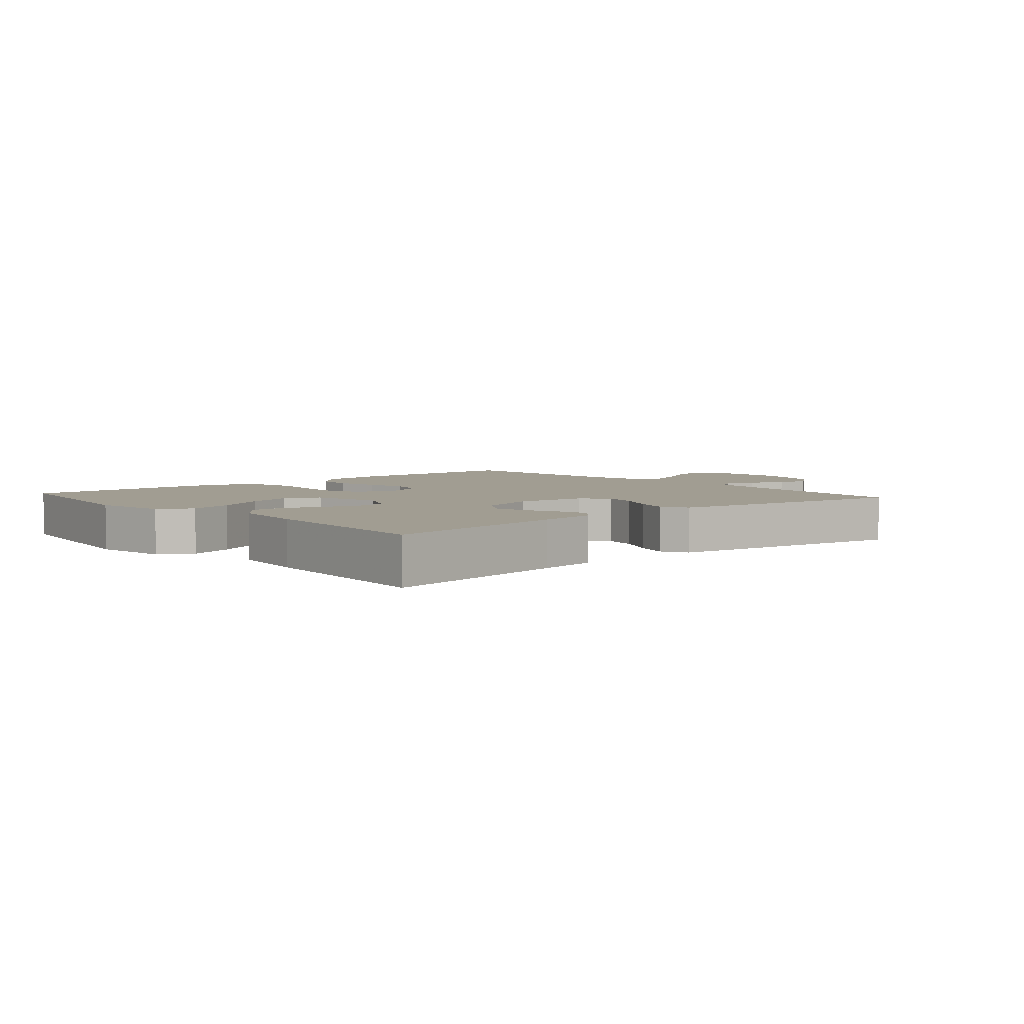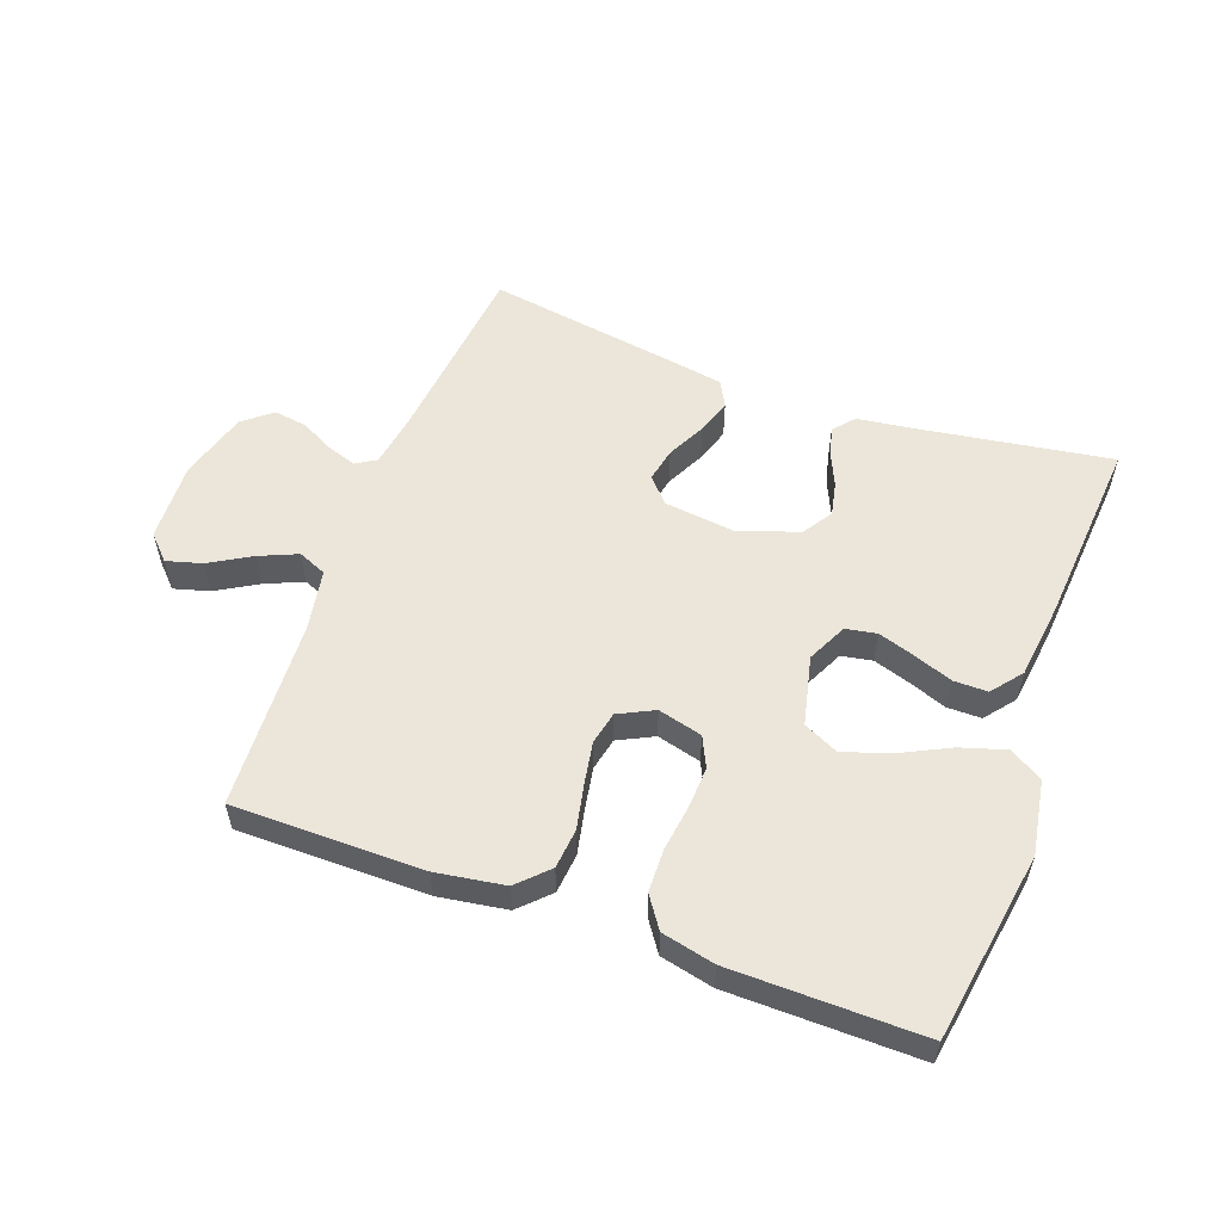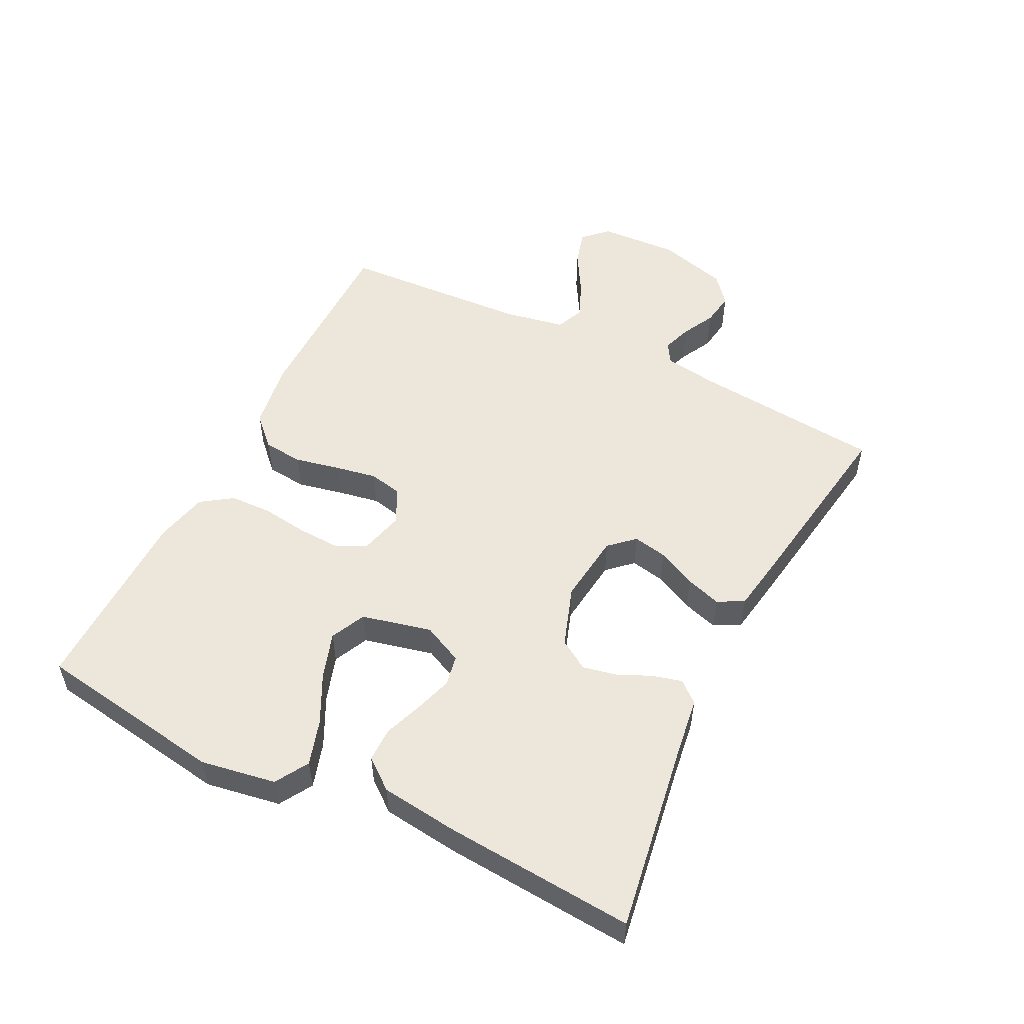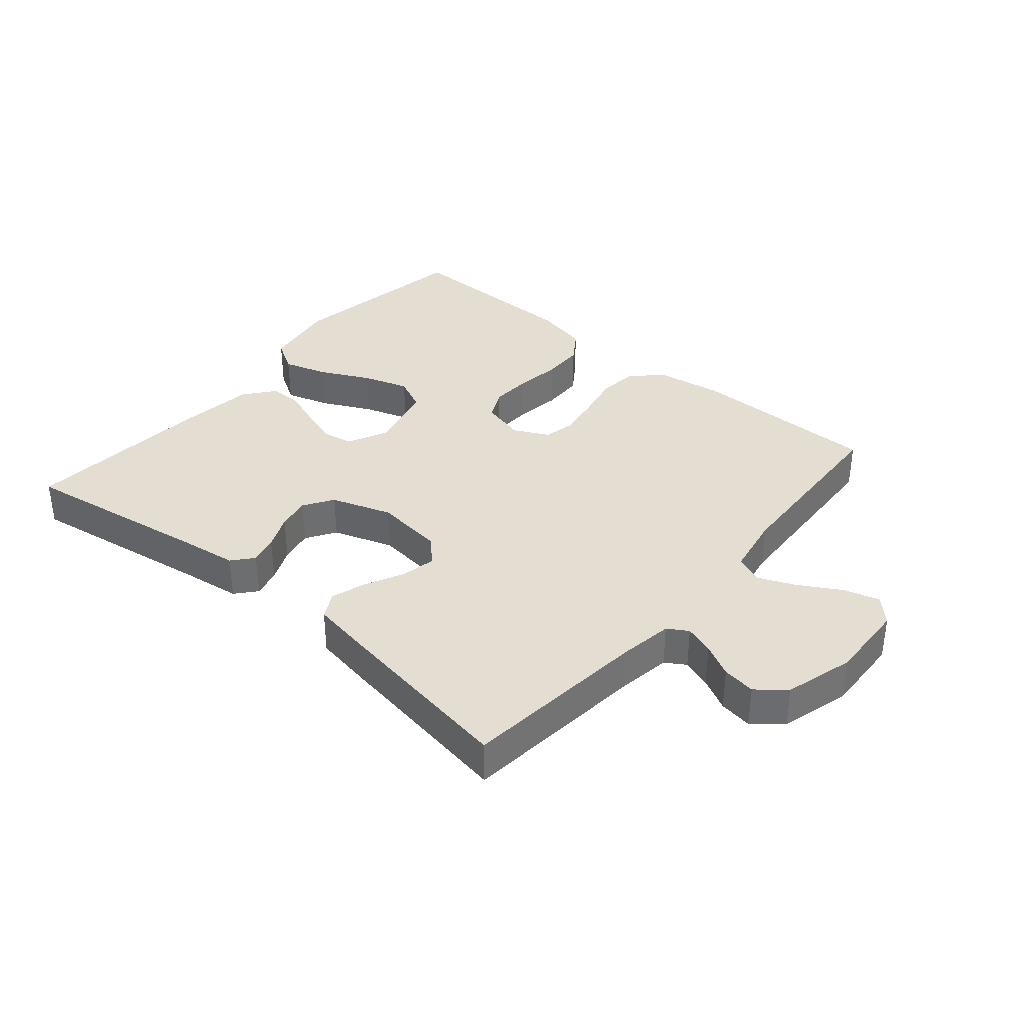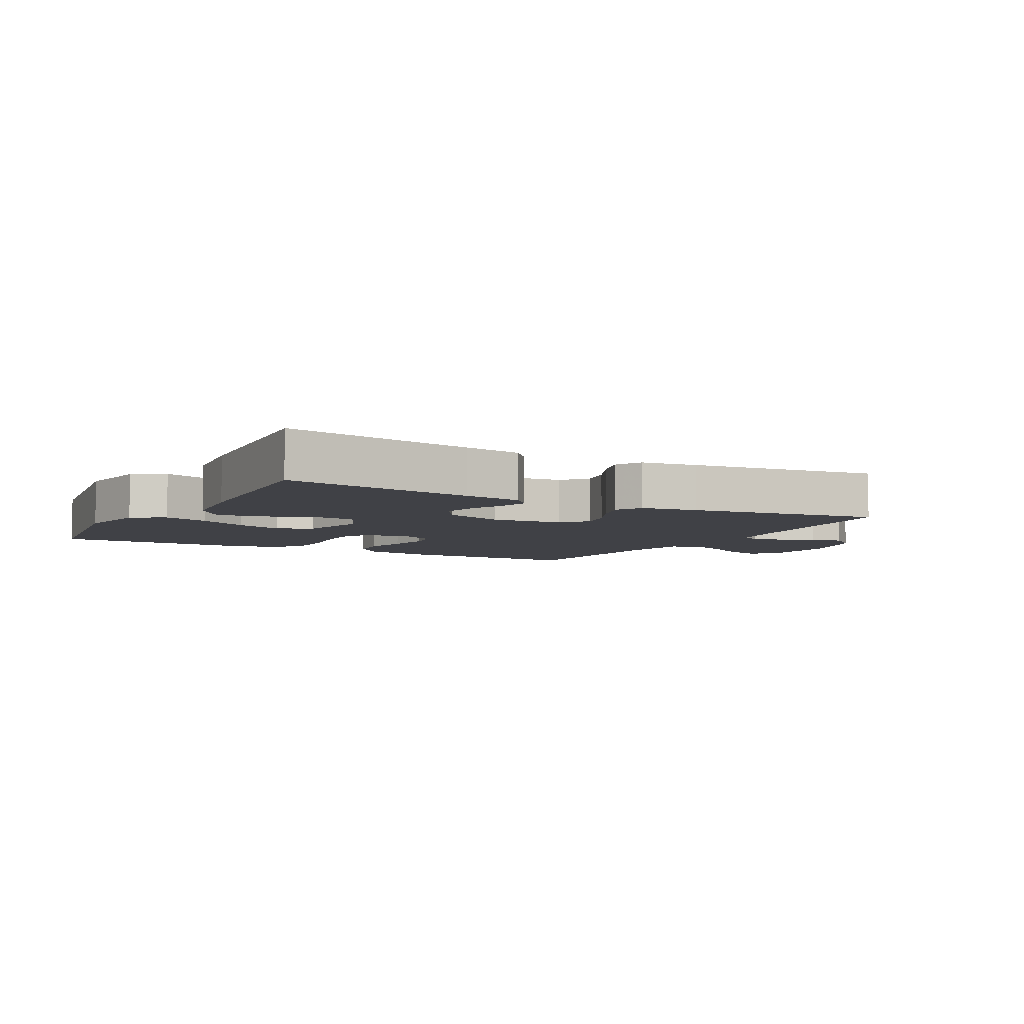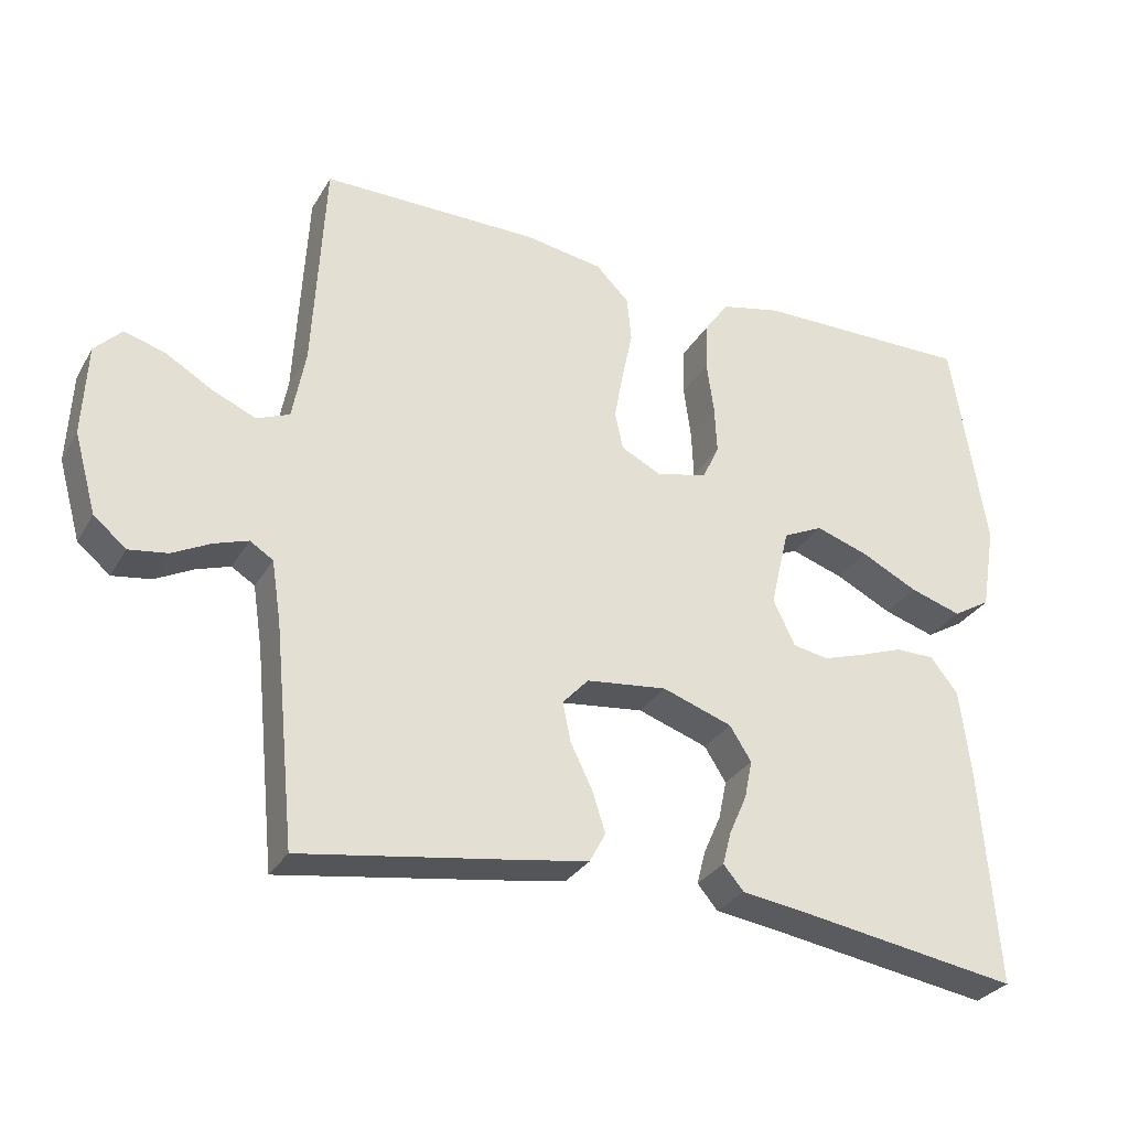
<metadata>
{"format":"obj","ext":"obj","renderer":"f3d","projection":"perspective","resolution":1024,"background":"white","views":[{"elev":4.7,"azim":138.9,"up":"+Y"},{"elev":55.3,"azim":20.2,"up":"+Y"},{"elev":52.6,"azim":116.5,"up":"+Y"},{"elev":36.2,"azim":-139.6,"up":"+Y"},{"elev":-6.0,"azim":150.8,"up":"+Y"},{"elev":-30.2,"azim":-25.4,"up":"+Z"}]}
</metadata>
<code>
v 0.5 0.07 -0.5
v 0.2 0.07 -0.453
v 0.107 0.07 -0.44
v 0.079 0.07 -0.407
v 0.091 0.07 -0.361
v 0.115 0.07 -0.307
v 0.126 0.07 -0.254
v 0.096 0.07 -0.207
v 0 0.07 -0.174
v -0.111 0.07 -0.187
v -0.147 0.07 -0.226
v -0.136 0.07 -0.28
v -0.106 0.07 -0.341
v -0.088 0.07 -0.397
v -0.11 0.07 -0.438
v -0.2 0.07 -0.453
v -0.5 0.07 -0.5
v -0.53 0.07 -0.2
v -0.543 0.07 -0.116
v -0.575 0.07 -0.096
v -0.622 0.07 -0.112
v -0.674 0.07 -0.139
v -0.727 0.07 -0.147
v -0.772 0.07 -0.11
v -0.803 0.07 0
v -0.797 0.07 0.126
v -0.76 0.07 0.164
v -0.704 0.07 0.148
v -0.639 0.07 0.11
v -0.579 0.07 0.084
v -0.534 0.07 0.103
v -0.516 0.07 0.2
v -0.5 0.07 0.5
v -0.2 0.07 0.5
v -0.092 0.07 0.483
v -0.046 0.07 0.437
v -0.04 0.07 0.374
v -0.055 0.07 0.304
v -0.067 0.07 0.237
v -0.056 0.07 0.185
v 0 0.07 0.157
v 0.07 0.07 0.175
v 0.093 0.07 0.223
v 0.09 0.07 0.289
v 0.08 0.07 0.362
v 0.082 0.07 0.429
v 0.116 0.07 0.478
v 0.2 0.07 0.497
v 0.5 0.07 0.5
v 0.547 0.07 0.2
v 0.527 0.07 0.082
v 0.475 0.07 0.051
v 0.404 0.07 0.073
v 0.326 0.07 0.112
v 0.253 0.07 0.136
v 0.198 0.07 0.11
v 0.172 0.07 0
v 0.202 0.07 -0.063
v 0.251 0.07 -0.072
v 0.31 0.07 -0.053
v 0.37 0.07 -0.031
v 0.424 0.07 -0.031
v 0.462 0.07 -0.079
v 0.477 0.07 -0.2
v 0.5 0 -0.5
v 0.2 0 -0.453
v 0.107 0 -0.44
v 0.079 0 -0.407
v 0.091 0 -0.361
v 0.115 0 -0.307
v 0.126 0 -0.254
v 0.096 0 -0.207
v 0 0 -0.174
v -0.111 0 -0.187
v -0.147 0 -0.226
v -0.136 0 -0.28
v -0.106 0 -0.341
v -0.088 0 -0.397
v -0.11 0 -0.438
v -0.2 0 -0.453
v -0.5 0 -0.5
v -0.53 0 -0.2
v -0.543 0 -0.116
v -0.575 0 -0.096
v -0.622 0 -0.112
v -0.674 0 -0.139
v -0.727 0 -0.147
v -0.772 0 -0.11
v -0.803 0 0
v -0.797 0 0.126
v -0.76 0 0.164
v -0.704 0 0.148
v -0.639 0 0.11
v -0.579 0 0.084
v -0.534 0 0.103
v -0.516 0 0.2
v -0.5 0 0.5
v -0.2 0 0.5
v -0.092 0 0.483
v -0.046 0 0.437
v -0.04 0 0.374
v -0.055 0 0.304
v -0.067 0 0.237
v -0.056 0 0.185
v 0 0 0.157
v 0.07 0 0.175
v 0.093 0 0.223
v 0.09 0 0.289
v 0.08 0 0.362
v 0.082 0 0.429
v 0.116 0 0.478
v 0.2 0 0.497
v 0.5 0 0.5
v 0.547 0 0.2
v 0.527 0 0.082
v 0.475 0 0.051
v 0.404 0 0.073
v 0.326 0 0.112
v 0.253 0 0.136
v 0.198 0 0.11
v 0.172 0 0
v 0.202 0 -0.063
v 0.251 0 -0.072
v 0.31 0 -0.053
v 0.37 0 -0.031
v 0.424 0 -0.031
v 0.462 0 -0.079
v 0.477 0 -0.2
f 63 64 1 2
f 60 61 62 63
f 59 60 63 2
f 58 59 2 3
f 57 58 3
f 51 52 53 54
f 51 54 55
f 50 51 55
f 49 50 55
f 48 49 55 56
f 44 45 46 47
f 43 44 47 48
f 35 36 37 38
f 35 38 39
f 32 33 34 35
f 31 32 35 39
f 30 31 39 40
f 26 27 28 29
f 26 29 30
f 25 26 30
f 21 22 23 24
f 20 21 24 25
f 15 16 17 18
f 15 18 19
f 12 13 14 15
f 11 12 15 19
f 10 11 19 20
f 3 4 5 6
f 3 6 7
f 57 3 7
f 43 48 56 57
f 42 43 57 7
f 41 42 7 8
f 40 41 8 9
f 20 25 30 40
f 9 10 20 40
f 66 65 128 127
f 127 126 125 124
f 66 127 124 123
f 67 66 123 122
f 67 122 121
f 118 117 116 115
f 119 118 115
f 119 115 114
f 119 114 113
f 120 119 113 112
f 111 110 109 108
f 112 111 108 107
f 102 101 100 99
f 103 102 99
f 99 98 97 96
f 103 99 96 95
f 104 103 95 94
f 93 92 91 90
f 94 93 90
f 94 90 89
f 88 87 86 85
f 89 88 85 84
f 82 81 80 79
f 83 82 79
f 79 78 77 76
f 83 79 76 75
f 84 83 75 74
f 70 69 68 67
f 71 70 67
f 71 67 121
f 121 120 112 107
f 71 121 107 106
f 72 71 106 105
f 73 72 105 104
f 104 94 89 84
f 104 84 74 73
f 1 65 66 2
f 2 66 67 3
f 3 67 68 4
f 4 68 69 5
f 5 69 70 6
f 6 70 71 7
f 7 71 72 8
f 8 72 73 9
f 9 73 74 10
f 10 74 75 11
f 11 75 76 12
f 12 76 77 13
f 13 77 78 14
f 14 78 79 15
f 15 79 80 16
f 16 80 81 17
f 17 81 82 18
f 18 82 83 19
f 19 83 84 20
f 20 84 85 21
f 21 85 86 22
f 22 86 87 23
f 23 87 88 24
f 24 88 89 25
f 25 89 90 26
f 26 90 91 27
f 27 91 92 28
f 28 92 93 29
f 29 93 94 30
f 30 94 95 31
f 31 95 96 32
f 32 96 97 33
f 33 97 98 34
f 34 98 99 35
f 35 99 100 36
f 36 100 101 37
f 37 101 102 38
f 38 102 103 39
f 39 103 104 40
f 40 104 105 41
f 41 105 106 42
f 42 106 107 43
f 43 107 108 44
f 44 108 109 45
f 45 109 110 46
f 46 110 111 47
f 47 111 112 48
f 48 112 113 49
f 49 113 114 50
f 50 114 115 51
f 51 115 116 52
f 52 116 117 53
f 53 117 118 54
f 54 118 119 55
f 55 119 120 56
f 56 120 121 57
f 57 121 122 58
f 58 122 123 59
f 59 123 124 60
f 60 124 125 61
f 61 125 126 62
f 62 126 127 63
f 63 127 128 64
f 64 128 65 1

</code>
